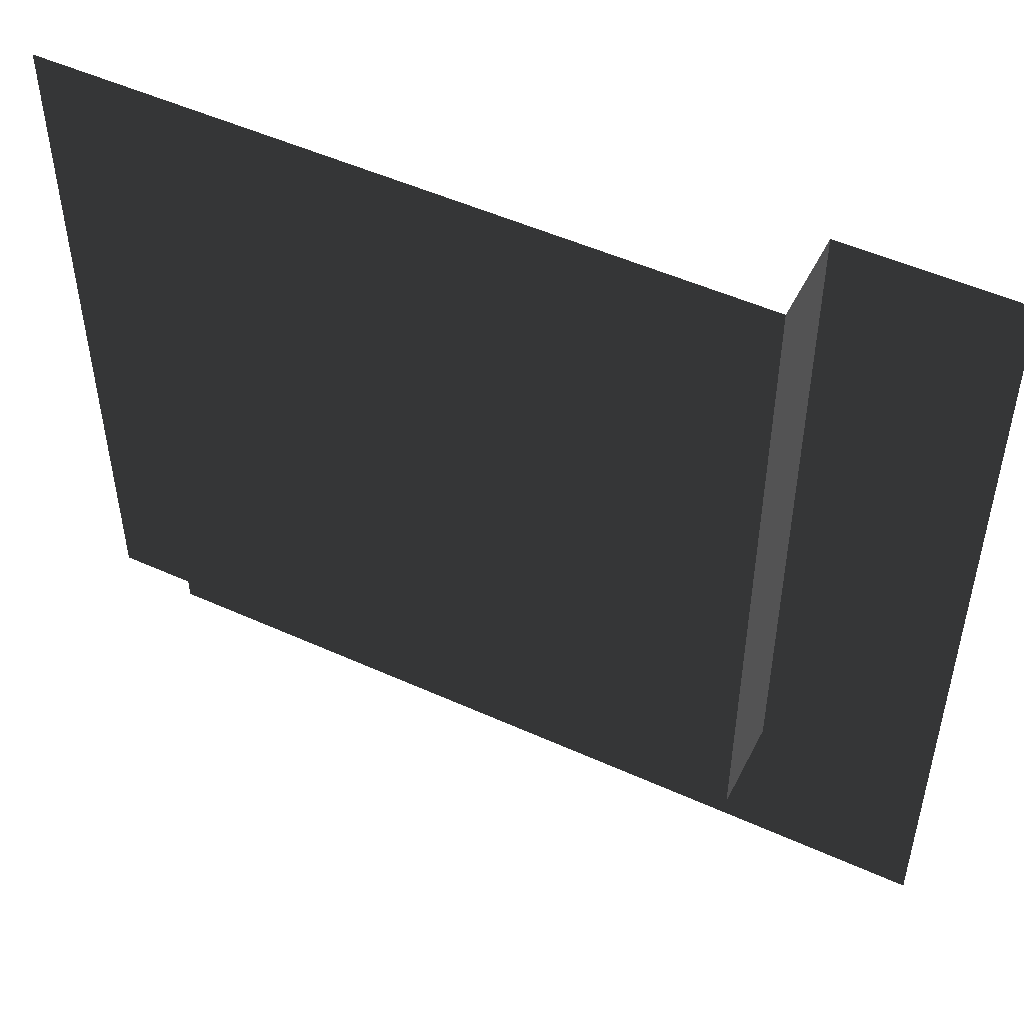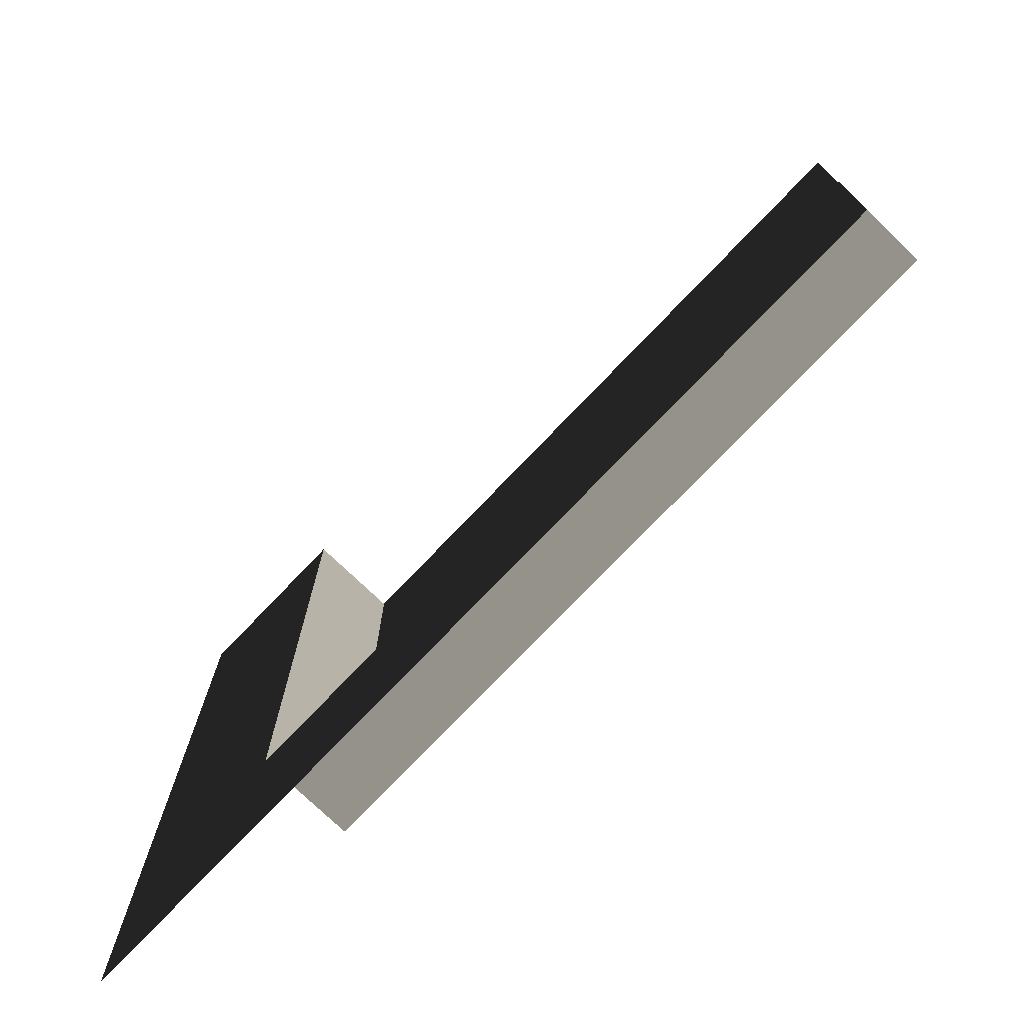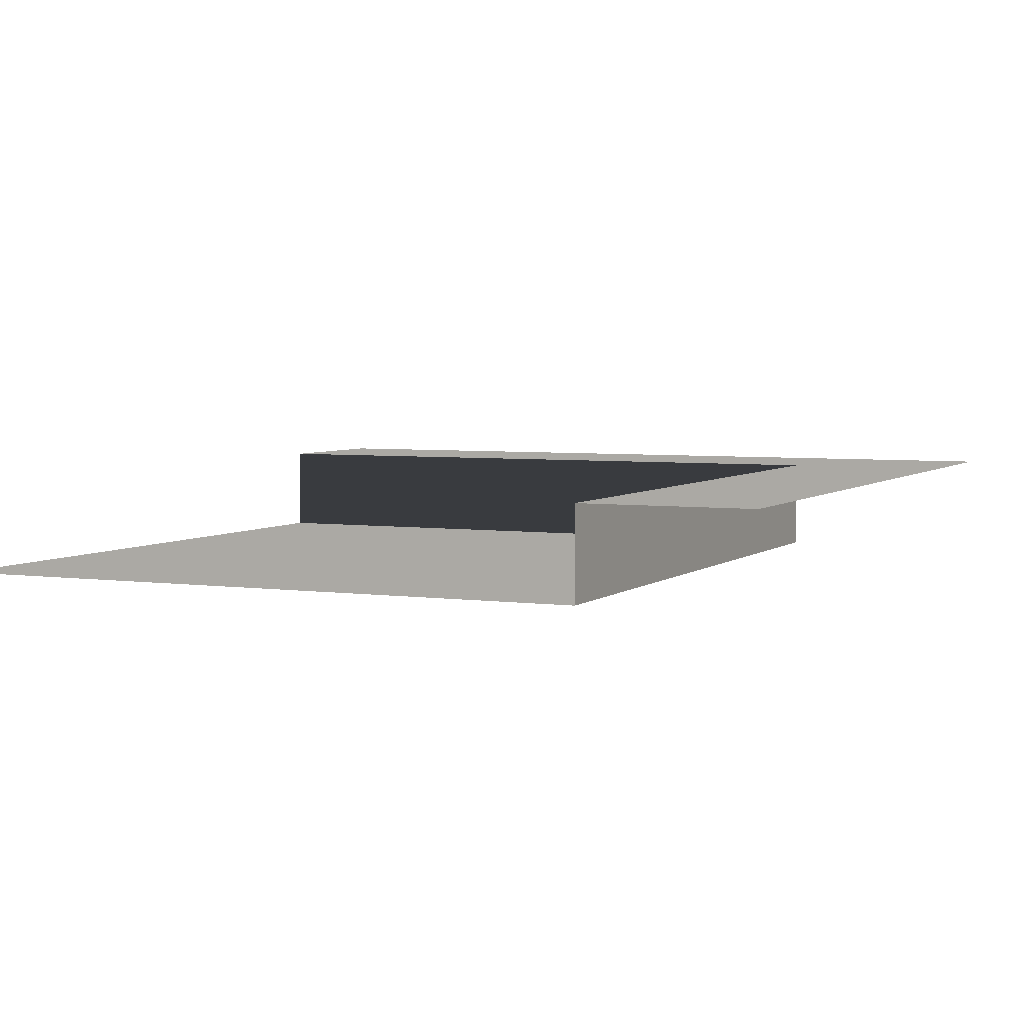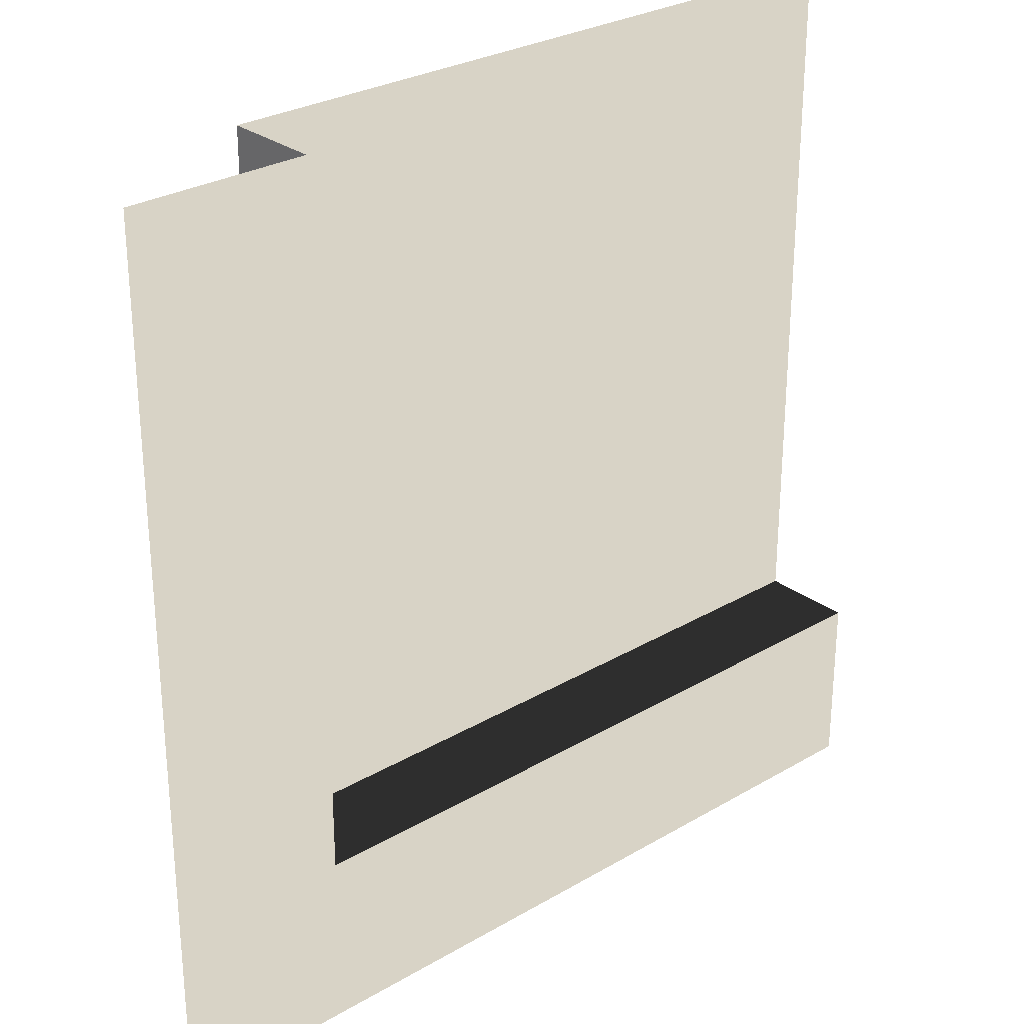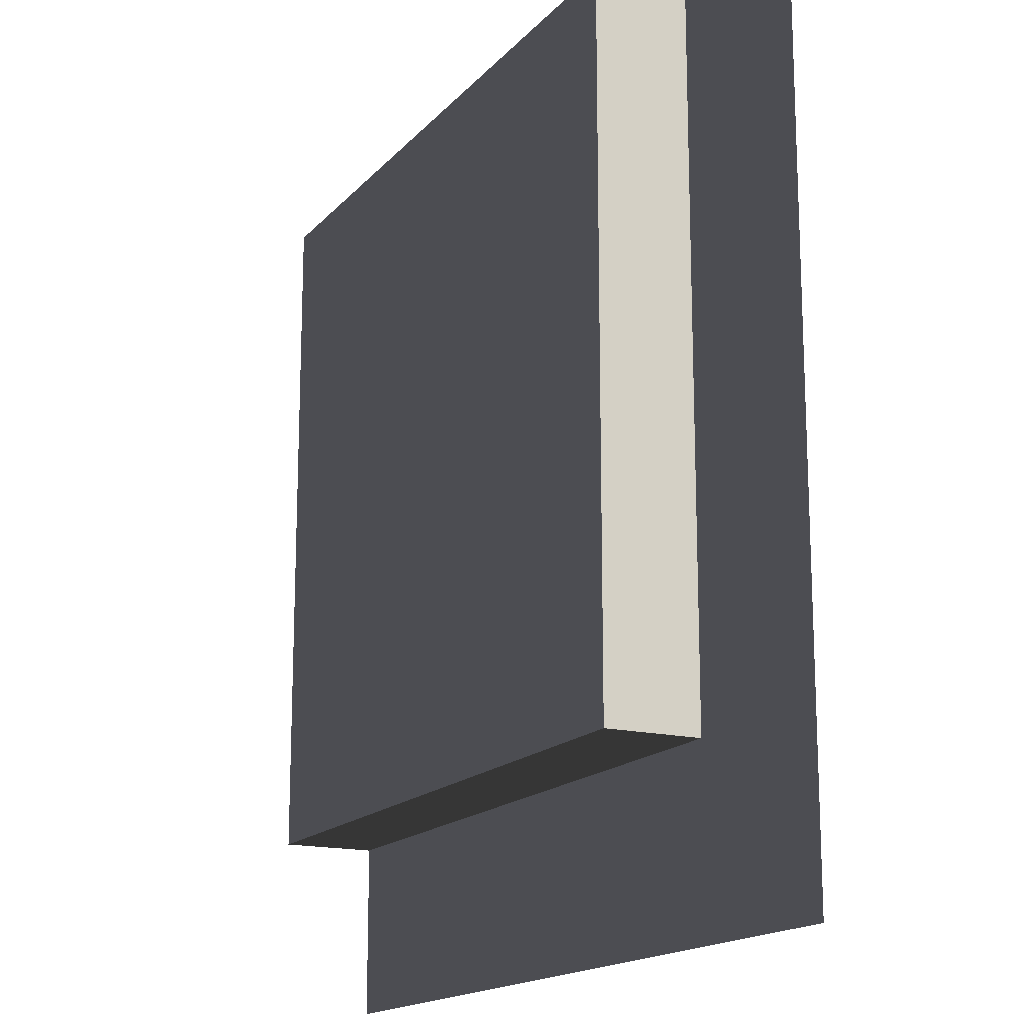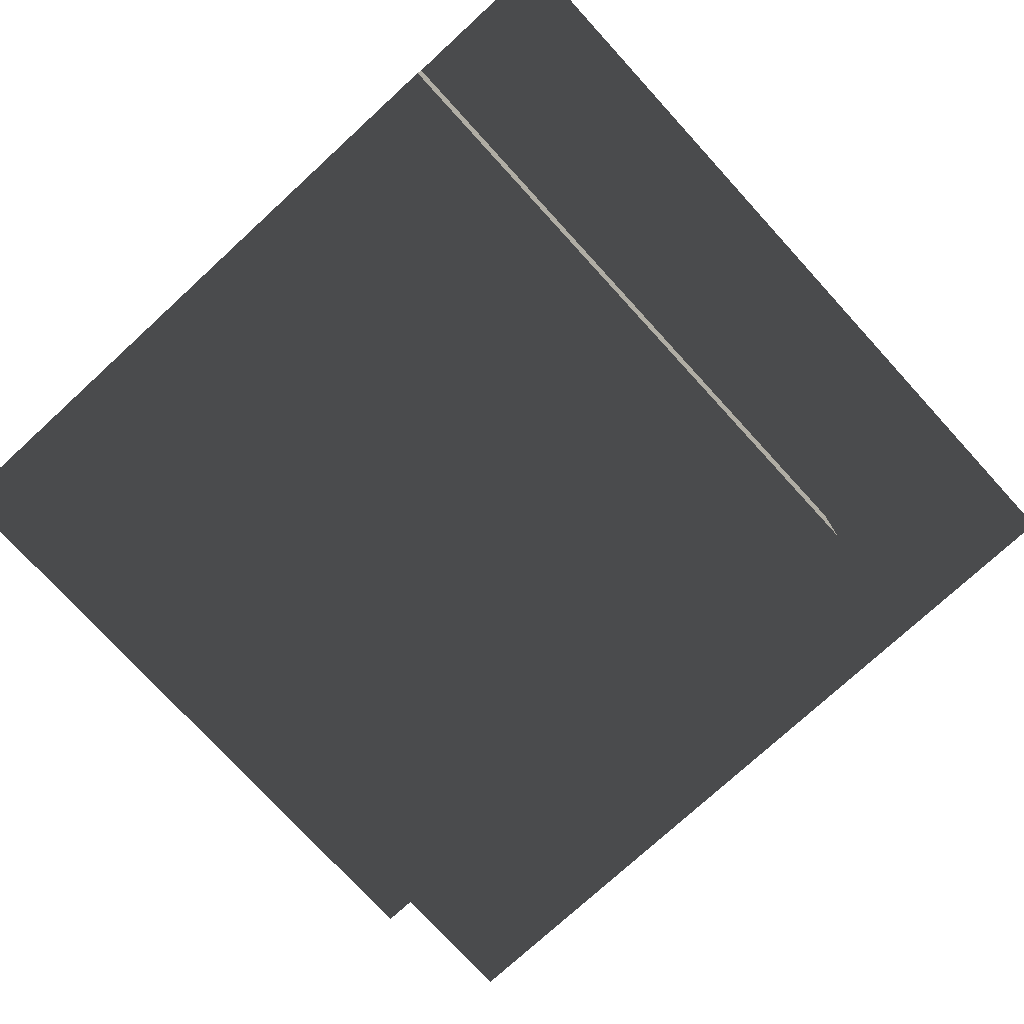
<metadata>
{"format":"obj","ext":"obj","renderer":"f3d","projection":"perspective","resolution":1024,"background":"white","views":[{"elev":50.7,"azim":-153.7,"up":"+Y"},{"elev":-75.5,"azim":46.3,"up":"+Y"},{"elev":4.4,"azim":-155.5,"up":"+Z"},{"elev":28.2,"azim":-41.6,"up":"+Y"},{"elev":-16.4,"azim":-116.8,"up":"+Y"},{"elev":-76.2,"azim":-137.5,"up":"+Z"}]}
</metadata>
<code>
v 31.5 157.5 -16.97
v 157.5 31.5 -16.97
v 31.5 31.5 -16.97
v 157.5 157.5 -16.97
v 31.5 31.5 1.877e-05
v 3.285e-05 157.5 1.877e-05
v 31.5 157.5 1.877e-05
v -2.182e-11 -1.877e-05 1.877e-05
v 157.5 -5.163e-05 1.877e-05
v 157.5 31.5 1.877e-05
v 31.5 157.5 1.877e-05
v 31.5 31.5 -16.97
v 31.5 31.5 1.877e-05
v 31.5 157.5 -16.97
v 31.5 31.5 1.877e-05
v 157.5 31.5 -16.97
v 157.5 31.5 1.877e-05
v 31.5 31.5 -16.97
g Roof_CornerPart_6932_52
f 1 3 2
f 2 4 1
f 5 7 6
f 6 8 5
f 5 8 9
f 9 10 5
f 11 13 12
f 12 14 11
f 15 17 16
f 16 18 15

</code>
